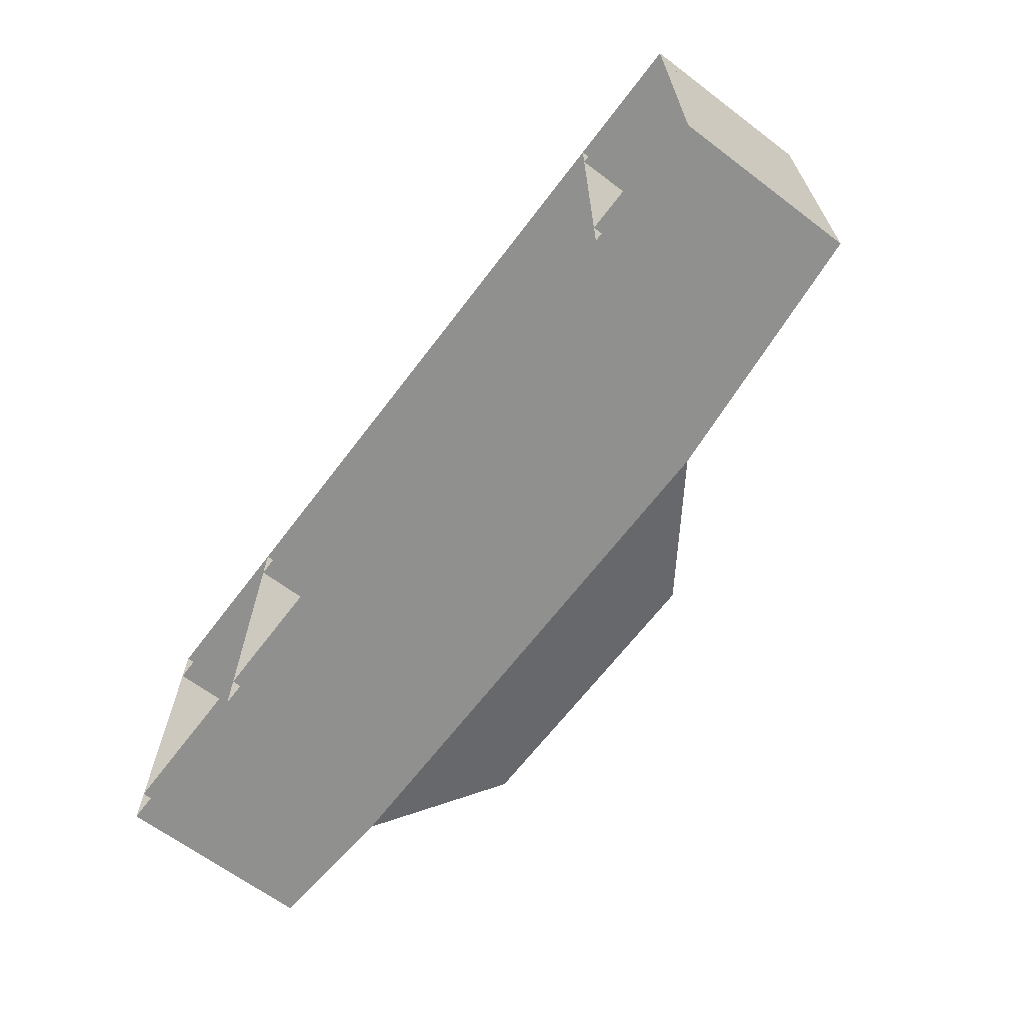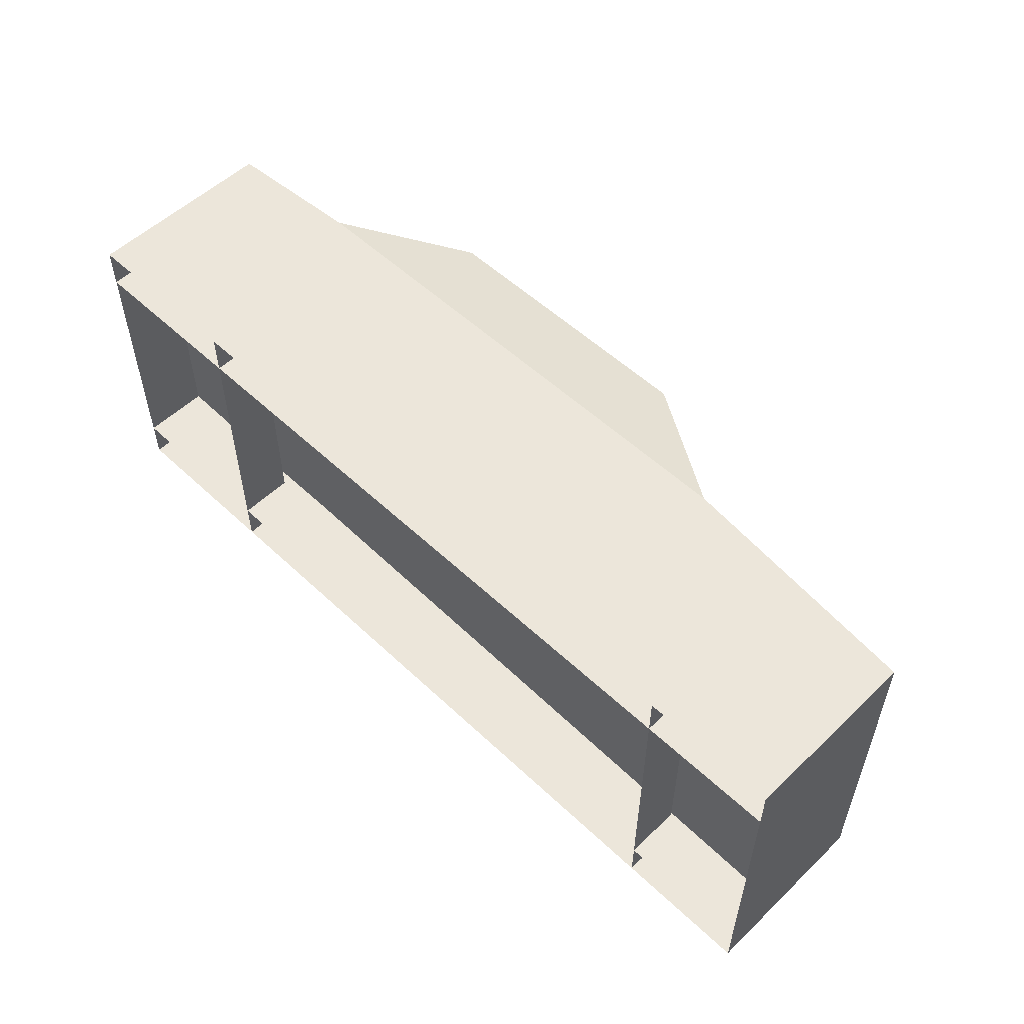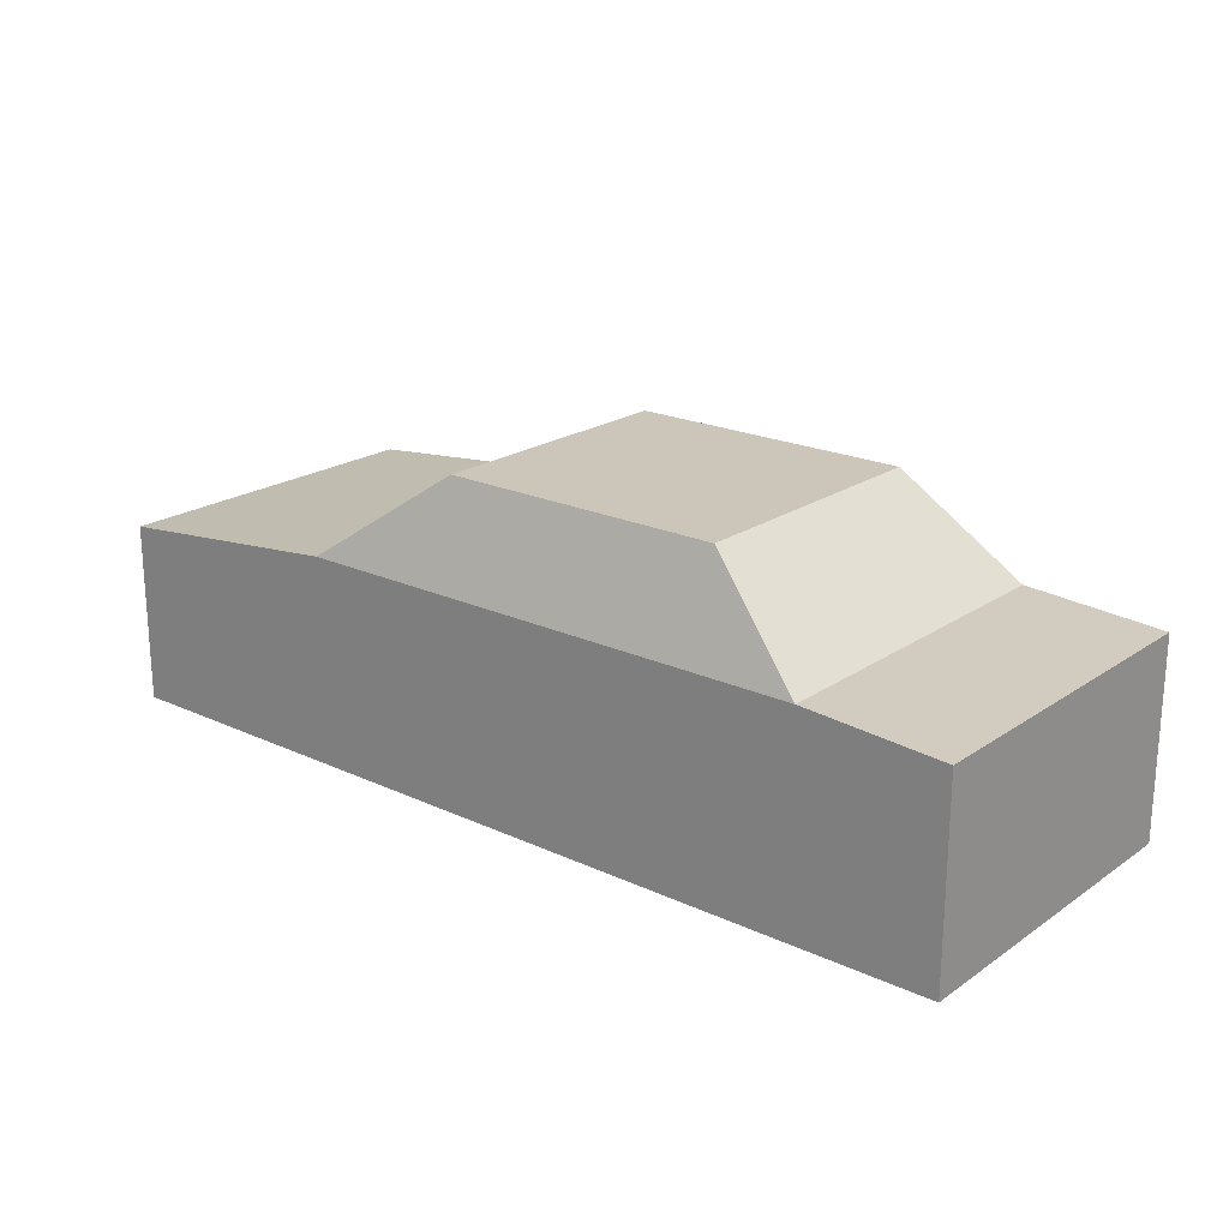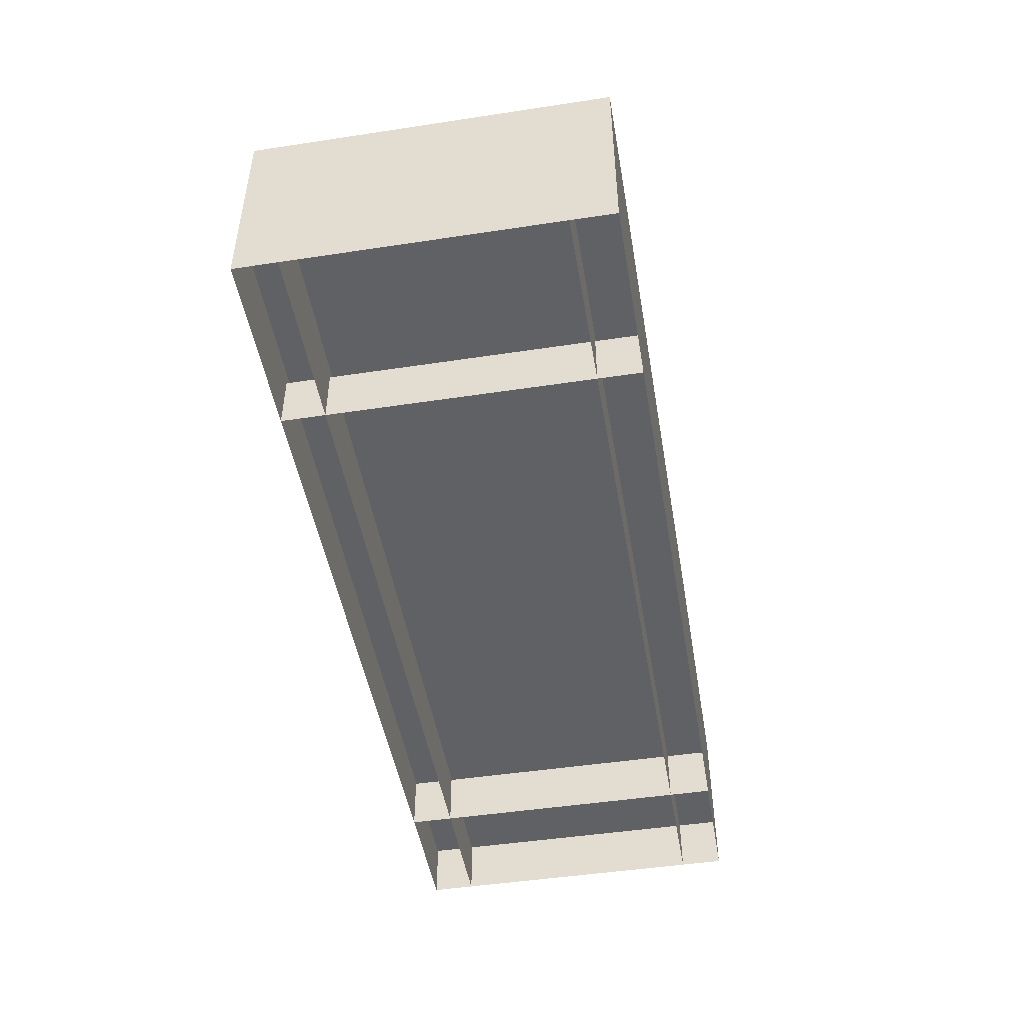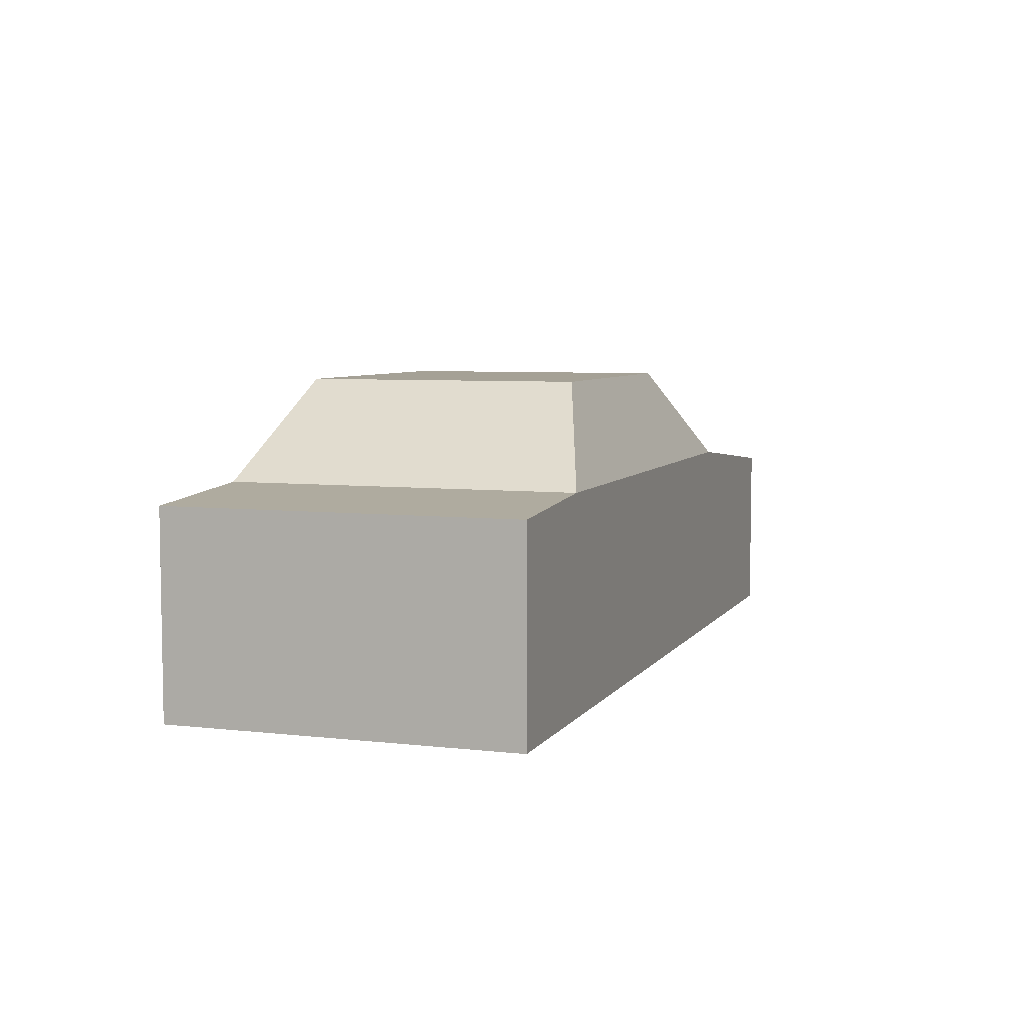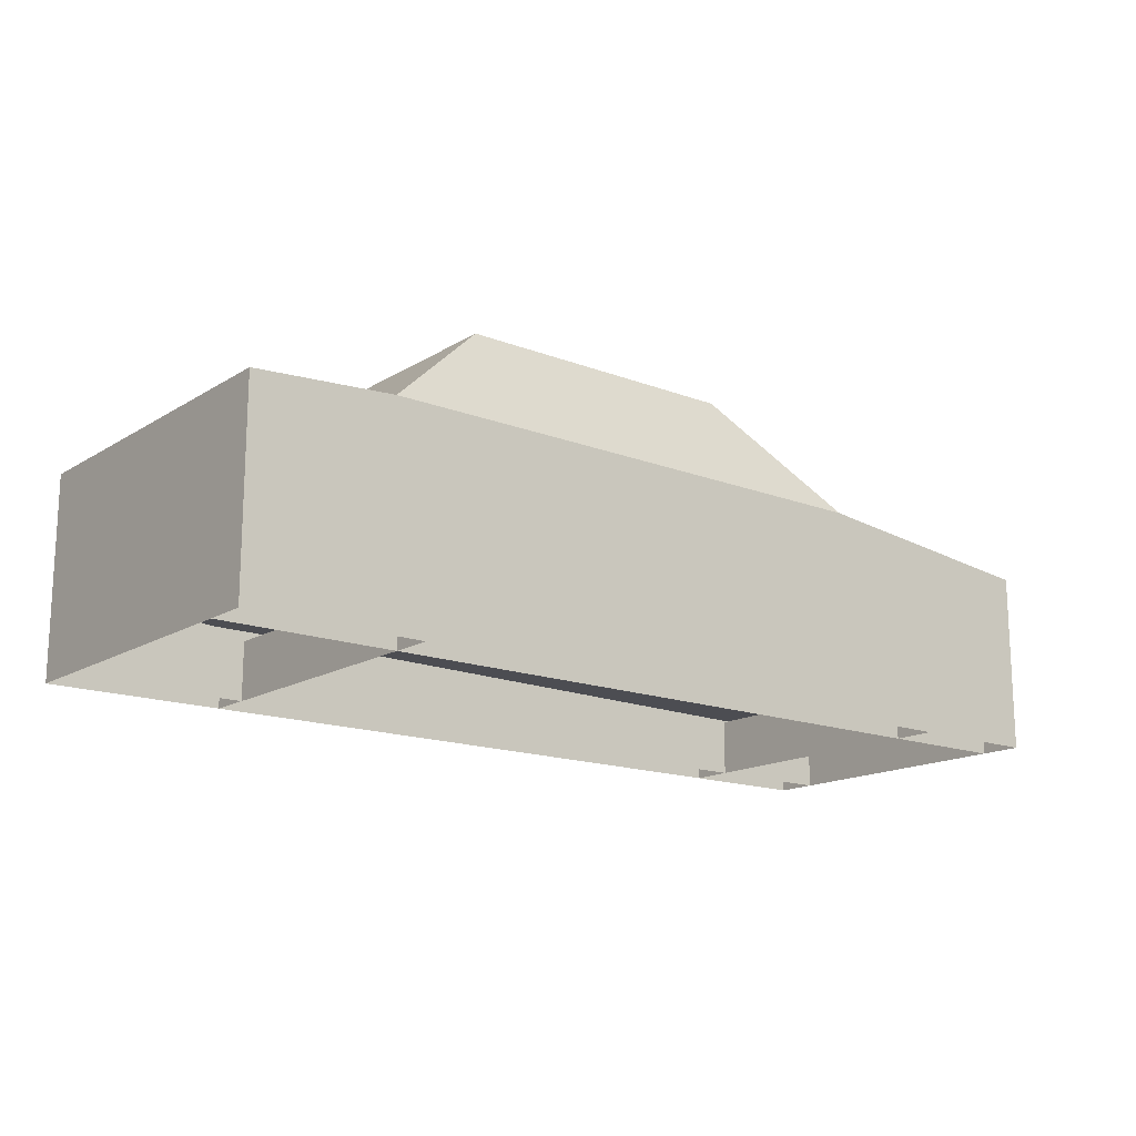
<metadata>
{"format":"obj","ext":"obj","renderer":"f3d","projection":"perspective","resolution":1024,"background":"white","views":[{"elev":-65.5,"azim":52.9,"up":"+Z"},{"elev":54.3,"azim":44.8,"up":"+Z"},{"elev":20.9,"azim":-140.3,"up":"+Y"},{"elev":-47.7,"azim":-80.3,"up":"+Y"},{"elev":6.1,"azim":-71.0,"up":"+Y"},{"elev":-15.8,"azim":-38.7,"up":"+Y"}]}
</metadata>
<code>
v 18 191 84
v 103 131 108
v 262 115 108
v 262 1 108
v 262 1 -108
v 262 115 -108
v 103 131 -108
v 18 191 -84
v -162 191 84
v -230 131 108
v -318 125 108
v -318 1 108
v -318 1 -108
v -318 125 -108
v -230 131 -108
v -162 191 -84
v 103 1 108
v -230 1 108
v 103 1 -108
v -230 1 -108
v 103 43 -81
v 262 42 -81
v 262 1 -81
v 103 1 -81
v -230 1 -81
v -230 43 -81
v -318 1 -81
v -318 52 -81
v 103 43 81
v 262 42 81
v 262 1 81
v 103 1 81
v -230 1 81
v -230 43 81
v -318 1 81
v -318 52 81
v -208 37 108
v -208 1 108
v -208 1 -108
v -208 37 -108
v 178 37 108
v 178 1 108
v 178 1 -108
v 178 37 -108
v 261 37 108
v -318 45 108
v -318 45 -108
v 261 37 -108
f 1 2 7
f 1 7 8
f 2 3 6
f 2 6 7
f 3 4 5
f 3 5 6
f 9 10 15
f 9 15 16
f 10 11 14
f 10 14 15
f 11 12 13
f 11 13 14
f 2 3 4
f 2 4 17
f 2 17 18
f 2 18 10
f 18 12 11
f 18 11 10
f 1 2 10
f 1 10 9
f 7 6 5
f 7 5 19
f 7 19 20
f 7 20 15
f 20 13 14
f 20 14 15
f 8 7 15
f 8 15 16
f 1 9 16
f 1 16 8
f 21 22 23
f 21 23 24
f 21 24 25
f 21 25 26
f 25 27 28
f 25 28 26
f 29 30 31
f 29 31 32
f 29 32 33
f 29 33 34
f 33 35 36
f 33 36 34
f 48 45 46
f 48 46 47
f 44 41 42
f 44 42 43
f 40 37 38
f 40 38 39

</code>
